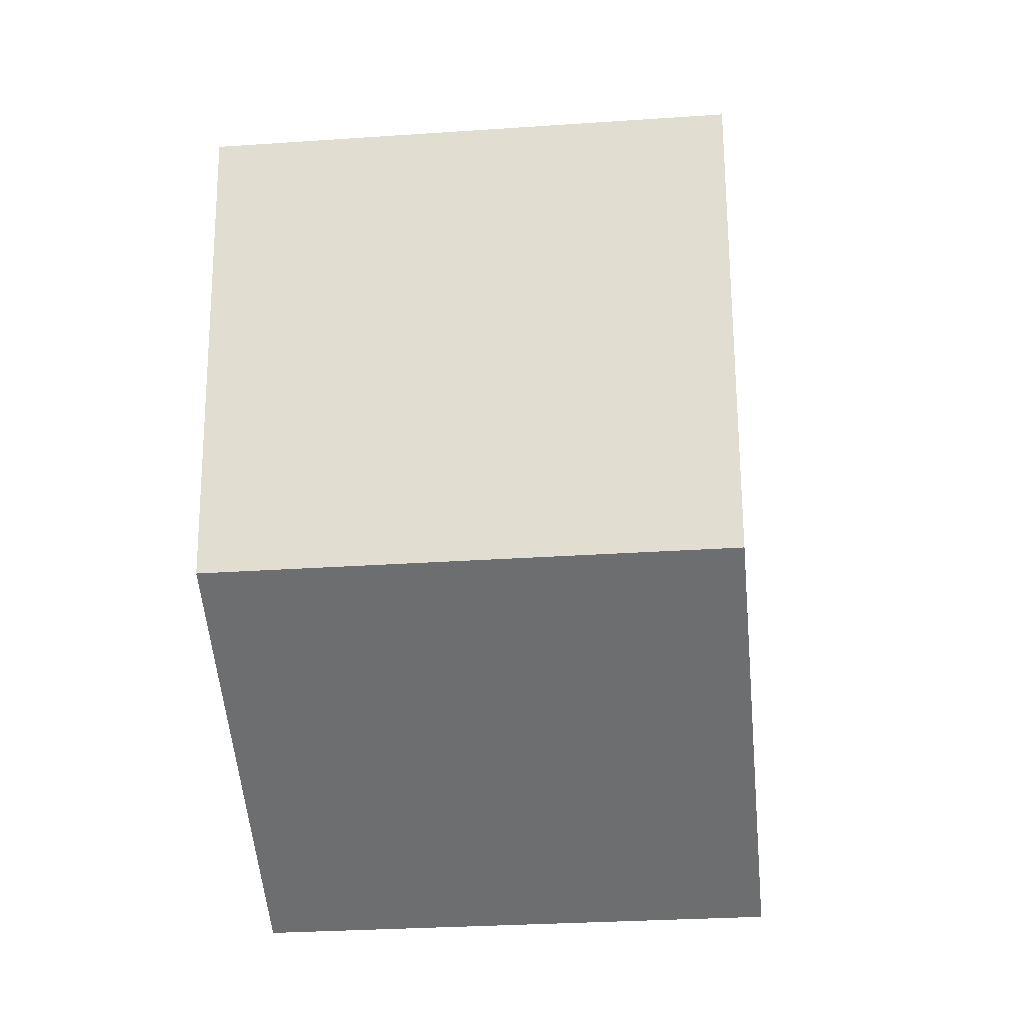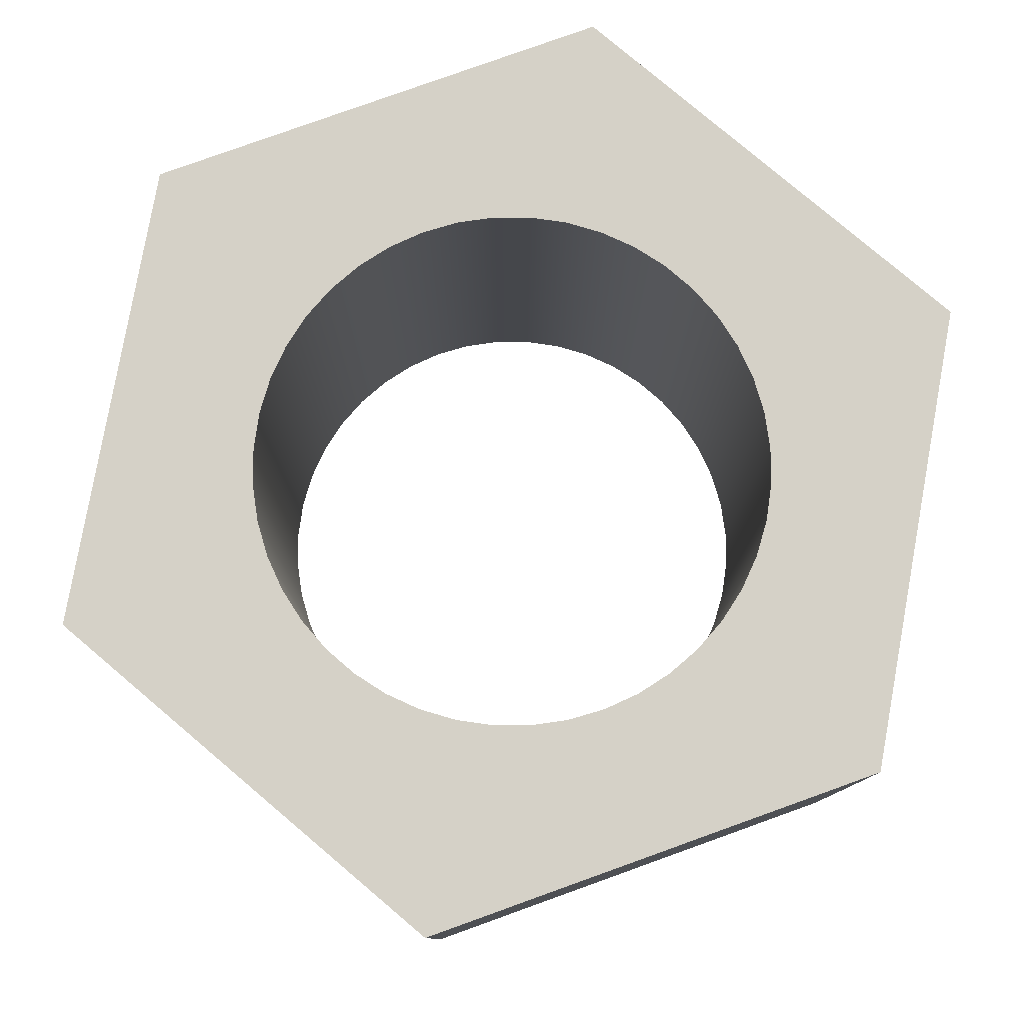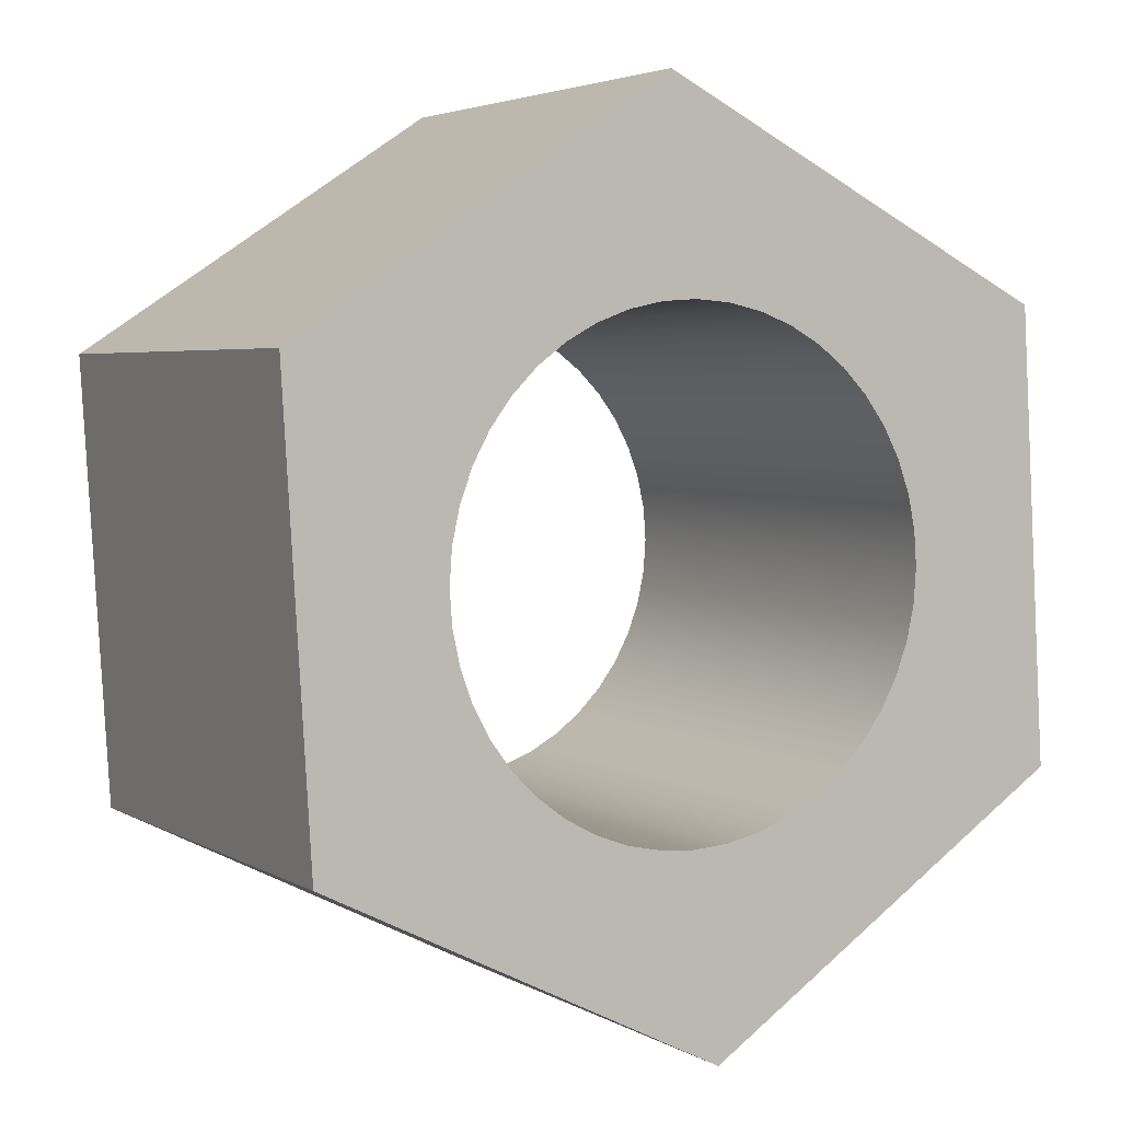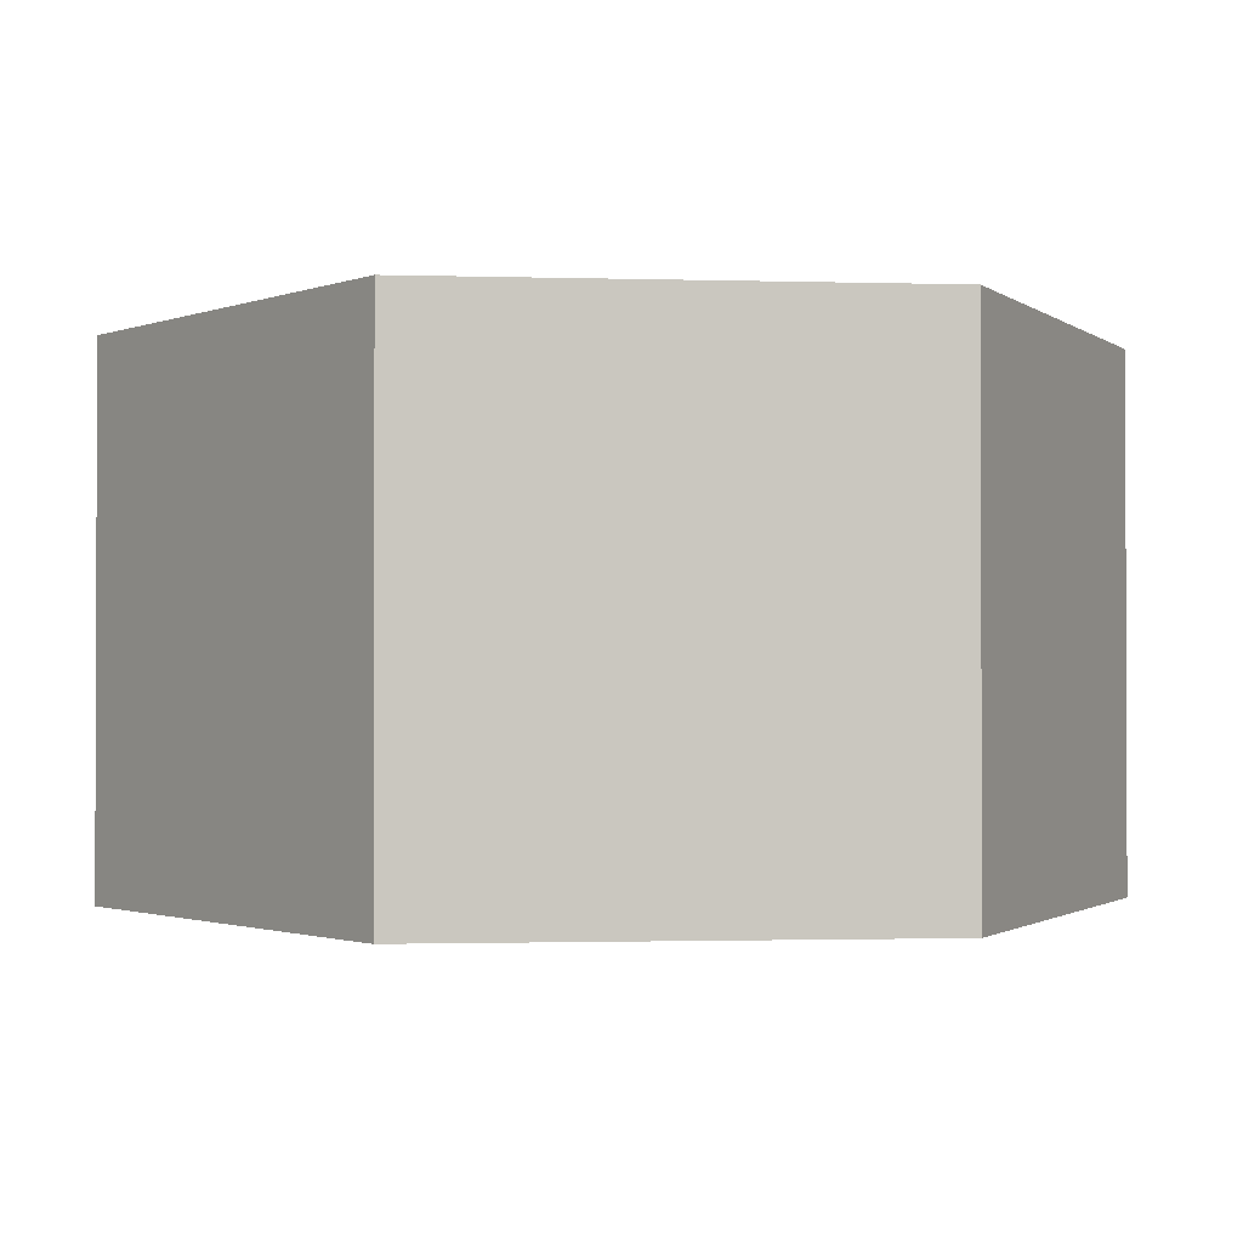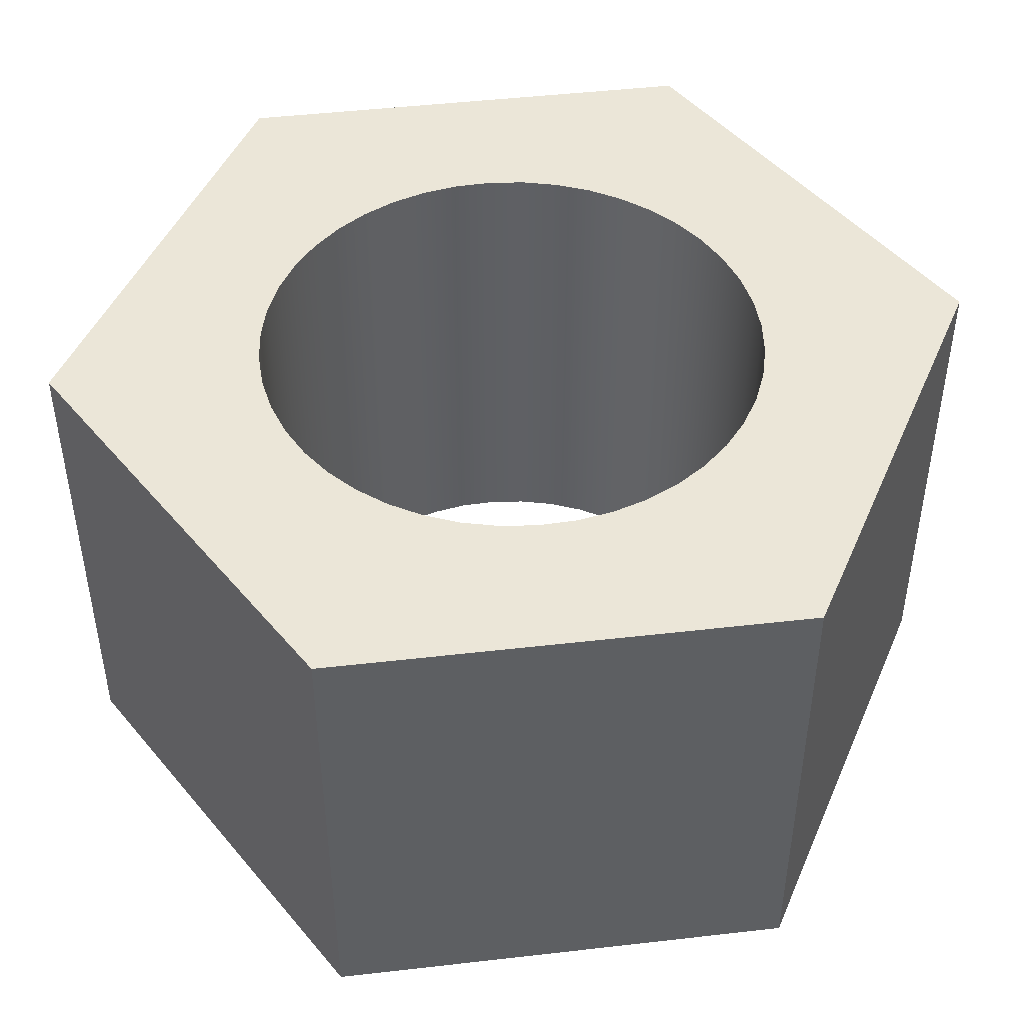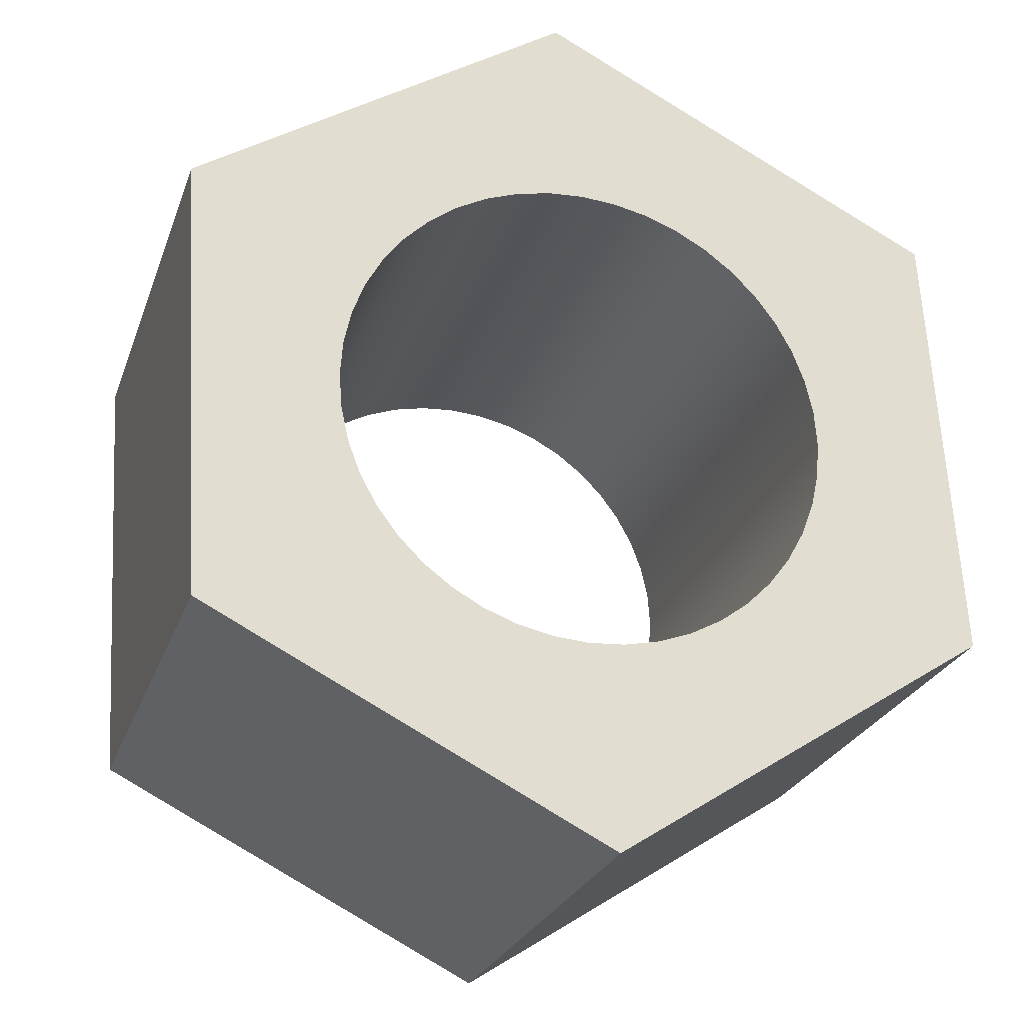
<metadata>
{"format":"obj","ext":"obj","renderer":"f3d","projection":"perspective","resolution":1024,"background":"white","views":[{"elev":-28.1,"azim":-84.0,"up":"+Z"},{"elev":79.7,"azim":-53.2,"up":"+Y"},{"elev":3.9,"azim":-29.8,"up":"+Z"},{"elev":-1.3,"azim":-99.9,"up":"+Y"},{"elev":46.6,"azim":19.1,"up":"+Y"},{"elev":-25.7,"azim":-17.3,"up":"+Z"}]}
</metadata>
<code>
v -0.275 0.54 3.368e-17
v -0.2722 0.54 0.03914
v -0.2639 0.54 0.07748
v -0.2501 0.54 0.1142
v -0.2313 0.54 0.1487
v -0.2078 0.54 0.1801
v -0.1801 0.54 0.2078
v -0.1487 0.54 0.2313
v -0.1142 0.54 0.2501
v -0.07748 0.54 0.2639
v -0.03914 0.54 0.2722
v 1.684e-17 0.54 0.275
v 0.03914 0.54 0.2722
v 0.07748 0.54 0.2639
v 0.1142 0.54 0.2501
v 0.1487 0.54 0.2313
v 0.1801 0.54 0.2078
v 0.2078 0.54 0.1801
v 0.2313 0.54 0.1487
v 0.2501 0.54 0.1142
v 0.2639 0.54 0.07748
v 0.2722 0.54 0.03914
v 0.275 0.54 0
v 0.2722 0.54 -0.03914
v 0.2639 0.54 -0.07748
v 0.2501 0.54 -0.1142
v 0.2313 0.54 -0.1487
v 0.2078 0.54 -0.1801
v 0.1801 0.54 -0.2078
v 0.1487 0.54 -0.2313
v 0.1142 0.54 -0.2501
v 0.07748 0.54 -0.2639
v 0.03914 0.54 -0.2722
v 1.684e-17 0.54 -0.275
v -0.03914 0.54 -0.2722
v -0.07748 0.54 -0.2639
v -0.1142 0.54 -0.2501
v -0.1487 0.54 -0.2313
v -0.1801 0.54 -0.2078
v -0.2078 0.54 -0.1801
v -0.2313 0.54 -0.1487
v -0.2501 0.54 -0.1142
v -0.2639 0.54 -0.07748
v -0.2722 0.54 -0.03914
v -0.275 0 3.368e-17
v -0.2722 0 -0.03914
v -0.2639 0 -0.07748
v -0.2501 0 -0.1142
v -0.2313 0 -0.1487
v -0.2078 0 -0.1801
v -0.1801 0 -0.2078
v -0.1487 0 -0.2313
v -0.1142 0 -0.2501
v -0.07748 0 -0.2639
v -0.03914 0 -0.2722
v 1.684e-17 0 -0.275
v 0.03914 0 -0.2722
v 0.07748 0 -0.2639
v 0.1142 0 -0.2501
v 0.1487 0 -0.2313
v 0.1801 0 -0.2078
v 0.2078 0 -0.1801
v 0.2313 0 -0.1487
v 0.2501 0 -0.1142
v 0.2639 0 -0.07748
v 0.2722 0 -0.03914
v 0.275 0 0
v 0.2722 0 0.03914
v 0.2639 0 0.07748
v 0.2501 0 0.1142
v 0.2313 0 0.1487
v 0.2078 0 0.1801
v 0.1801 0 0.2078
v 0.1487 0 0.2313
v 0.1142 0 0.2501
v 0.07748 0 0.2639
v 0.03914 0 0.2722
v 1.684e-17 0 0.275
v -0.03914 0 0.2722
v -0.07748 0 0.2639
v -0.1142 0 0.2501
v -0.1487 0 0.2313
v -0.1801 0 0.2078
v -0.2078 0 0.1801
v -0.2313 0 0.1487
v -0.2501 0 0.1142
v -0.2639 0 0.07748
v -0.2722 0 0.03914
v -0.275 0.54 3.368e-17
v -0.275 0 3.368e-17
v 0.4472 0 -0.2236
v 0.02996 0 -0.4991
v 0.02996 0.54 -0.4991
v 0.4472 0.54 -0.2236
v 0.4172 0 0.2755
v 0.4472 0 -0.2236
v 0.4472 0.54 -0.2236
v 0.4172 0.54 0.2755
v -0.02996 0 0.4991
v 0.4172 0 0.2755
v 0.4172 0.54 0.2755
v -0.02996 0.54 0.4991
v -0.4472 0 0.2236
v -0.02996 0 0.4991
v -0.02996 0.54 0.4991
v -0.4472 0.54 0.2236
v -0.4172 0 -0.2755
v -0.4472 0 0.2236
v -0.4472 0.54 0.2236
v -0.4172 0.54 -0.2755
v 0.02996 0 -0.4991
v -0.4172 0 -0.2755
v -0.4172 0.54 -0.2755
v 0.02996 0.54 -0.4991
v -0.275 0.54 3.368e-17
v -0.2722 0.54 -0.03914
v -0.2639 0.54 -0.07748
v -0.2501 0.54 -0.1142
v -0.2313 0.54 -0.1487
v -0.2078 0.54 -0.1801
v -0.1801 0.54 -0.2078
v -0.1487 0.54 -0.2313
v -0.1142 0.54 -0.2501
v -0.07748 0.54 -0.2639
v -0.03914 0.54 -0.2722
v 1.684e-17 0.54 -0.275
v 0.03914 0.54 -0.2722
v 0.07748 0.54 -0.2639
v 0.1142 0.54 -0.2501
v 0.1487 0.54 -0.2313
v 0.1801 0.54 -0.2078
v 0.2078 0.54 -0.1801
v 0.2313 0.54 -0.1487
v 0.2501 0.54 -0.1142
v 0.2639 0.54 -0.07748
v 0.2722 0.54 -0.03914
v 0.275 0.54 0
v 0.2722 0.54 0.03914
v 0.2639 0.54 0.07748
v 0.2501 0.54 0.1142
v 0.2313 0.54 0.1487
v 0.2078 0.54 0.1801
v 0.1801 0.54 0.2078
v 0.1487 0.54 0.2313
v 0.1142 0.54 0.2501
v 0.07748 0.54 0.2639
v 0.03914 0.54 0.2722
v 1.684e-17 0.54 0.275
v -0.03914 0.54 0.2722
v -0.07748 0.54 0.2639
v -0.1142 0.54 0.2501
v -0.1487 0.54 0.2313
v -0.1801 0.54 0.2078
v -0.2078 0.54 0.1801
v -0.2313 0.54 0.1487
v -0.2501 0.54 0.1142
v -0.2639 0.54 0.07748
v -0.2722 0.54 0.03914
v 0.02996 0.54 -0.4991
v -0.4172 0.54 -0.2755
v -0.4472 0.54 0.2236
v -0.02996 0.54 0.4991
v 0.4172 0.54 0.2755
v 0.4472 0.54 -0.2236
v -0.275 0 3.368e-17
v -0.2722 0 0.03914
v -0.2639 0 0.07748
v -0.2501 0 0.1142
v -0.2313 0 0.1487
v -0.2078 0 0.1801
v -0.1801 0 0.2078
v -0.1487 0 0.2313
v -0.1142 0 0.2501
v -0.07748 0 0.2639
v -0.03914 0 0.2722
v 1.684e-17 0 0.275
v 0.03914 0 0.2722
v 0.07748 0 0.2639
v 0.1142 0 0.2501
v 0.1487 0 0.2313
v 0.1801 0 0.2078
v 0.2078 0 0.1801
v 0.2313 0 0.1487
v 0.2501 0 0.1142
v 0.2639 0 0.07748
v 0.2722 0 0.03914
v 0.275 0 0
v 0.2722 0 -0.03914
v 0.2639 0 -0.07748
v 0.2501 0 -0.1142
v 0.2313 0 -0.1487
v 0.2078 0 -0.1801
v 0.1801 0 -0.2078
v 0.1487 0 -0.2313
v 0.1142 0 -0.2501
v 0.07748 0 -0.2639
v 0.03914 0 -0.2722
v 1.684e-17 0 -0.275
v -0.03914 0 -0.2722
v -0.07748 0 -0.2639
v -0.1142 0 -0.2501
v -0.1487 0 -0.2313
v -0.1801 0 -0.2078
v -0.2078 0 -0.1801
v -0.2313 0 -0.1487
v -0.2501 0 -0.1142
v -0.2639 0 -0.07748
v -0.2722 0 -0.03914
v -0.4172 0 -0.2755
v 0.02996 0 -0.4991
v 0.4472 0 -0.2236
v 0.4172 0 0.2755
v -0.02996 0 0.4991
v -0.4472 0 0.2236
g 61284d00-e32e-11ea-a1a2-54bf646e7e1f
f 2 88 1
f 1 88 90
f 89 45 44
f 44 45 46
f 44 46 43
f 43 46 47
f 43 47 42
f 42 47 48
f 42 48 41
f 41 48 49
f 41 49 40
f 40 49 50
f 40 50 39
f 39 50 51
f 39 51 38
f 38 51 52
f 38 52 37
f 37 52 53
f 37 53 36
f 36 53 54
f 36 54 35
f 35 54 55
f 35 55 34
f 34 55 56
f 34 56 33
f 33 56 57
f 33 57 32
f 32 57 58
f 32 58 31
f 31 58 59
f 31 59 30
f 30 59 60
f 30 60 29
f 29 60 61
f 29 61 28
f 28 61 62
f 28 62 27
f 27 62 63
f 27 63 26
f 26 63 64
f 26 64 25
f 25 64 65
f 25 65 24
f 24 65 66
f 24 66 23
f 23 66 67
f 23 67 22
f 22 67 68
f 22 68 21
f 21 68 69
f 21 69 20
f 20 69 70
f 20 70 19
f 19 70 71
f 19 71 18
f 18 71 72
f 18 72 17
f 17 72 73
f 17 73 16
f 16 73 74
f 16 74 15
f 15 74 75
f 15 75 14
f 14 75 76
f 14 76 13
f 13 76 77
f 13 77 12
f 12 77 78
f 12 78 11
f 11 78 79
f 11 79 10
f 10 79 80
f 10 80 9
f 9 80 81
f 9 81 8
f 8 81 82
f 8 82 7
f 7 82 83
f 7 83 6
f 6 83 84
f 6 84 5
f 5 84 85
f 5 85 4
f 4 85 86
f 4 86 3
f 3 86 87
f 3 87 2
f 2 87 88
g 612a6fc0-e32e-11ea-97b2-54bf646e7e1f
f 91 92 94
f 94 92 93
g 612c446e-e32e-11ea-86c0-54bf646e7e1f
f 95 96 98
f 98 96 97
g 61325e98-e32e-11ea-ba61-54bf646e7e1f
f 99 100 102
f 102 100 101
g 6135449c-e32e-11ea-b924-54bf646e7e1f
f 103 104 106
f 106 104 105
g 61378e6e-e32e-11ea-b06d-54bf646e7e1f
f 107 108 110
f 110 108 109
g 61398a2e-e32e-11ea-adc0-54bf646e7e1f
f 111 112 114
f 114 112 113
g 613bd3f6-e32e-11ea-bc9e-54bf646e7e1f
f 116 160 115
f 115 160 161
f 115 161 158
f 158 161 157
f 157 161 156
f 156 161 155
f 155 161 154
f 154 161 153
f 153 161 152
f 152 161 162
f 152 162 151
f 151 162 150
f 150 162 149
f 149 162 148
f 148 162 147
f 147 162 146
f 146 162 145
f 145 162 163
f 145 163 144
f 144 163 143
f 143 163 142
f 142 163 141
f 141 163 140
f 140 163 139
f 139 163 138
f 138 163 137
f 137 163 164
f 137 164 136
f 136 164 135
f 135 164 134
f 134 164 133
f 133 164 132
f 132 164 131
f 131 164 130
f 130 164 159
f 130 159 129
f 129 159 128
f 128 159 127
f 127 159 126
f 126 159 125
f 125 159 124
f 124 159 123
f 123 159 160
f 123 160 122
f 122 160 121
f 121 160 120
f 120 160 119
f 119 160 118
f 118 160 117
f 117 160 116
g 613e6bee-e32e-11ea-b79b-54bf646e7e1f
f 166 214 165
f 165 214 209
f 165 209 208
f 208 209 207
f 207 209 206
f 206 209 205
f 205 209 204
f 204 209 203
f 203 209 202
f 202 209 201
f 201 209 210
f 201 210 200
f 200 210 199
f 199 210 198
f 198 210 197
f 197 210 196
f 196 210 195
f 195 210 194
f 194 210 211
f 194 211 193
f 193 211 192
f 192 211 191
f 191 211 190
f 190 211 189
f 189 211 188
f 188 211 187
f 187 211 212
f 187 212 186
f 186 212 185
f 185 212 184
f 184 212 183
f 183 212 182
f 182 212 181
f 181 212 180
f 180 212 179
f 179 212 213
f 179 213 178
f 178 213 177
f 177 213 176
f 176 213 175
f 175 213 174
f 174 213 173
f 173 213 172
f 172 213 214
f 172 214 171
f 171 214 170
f 170 214 169
f 169 214 168
f 168 214 167
f 167 214 166

</code>
